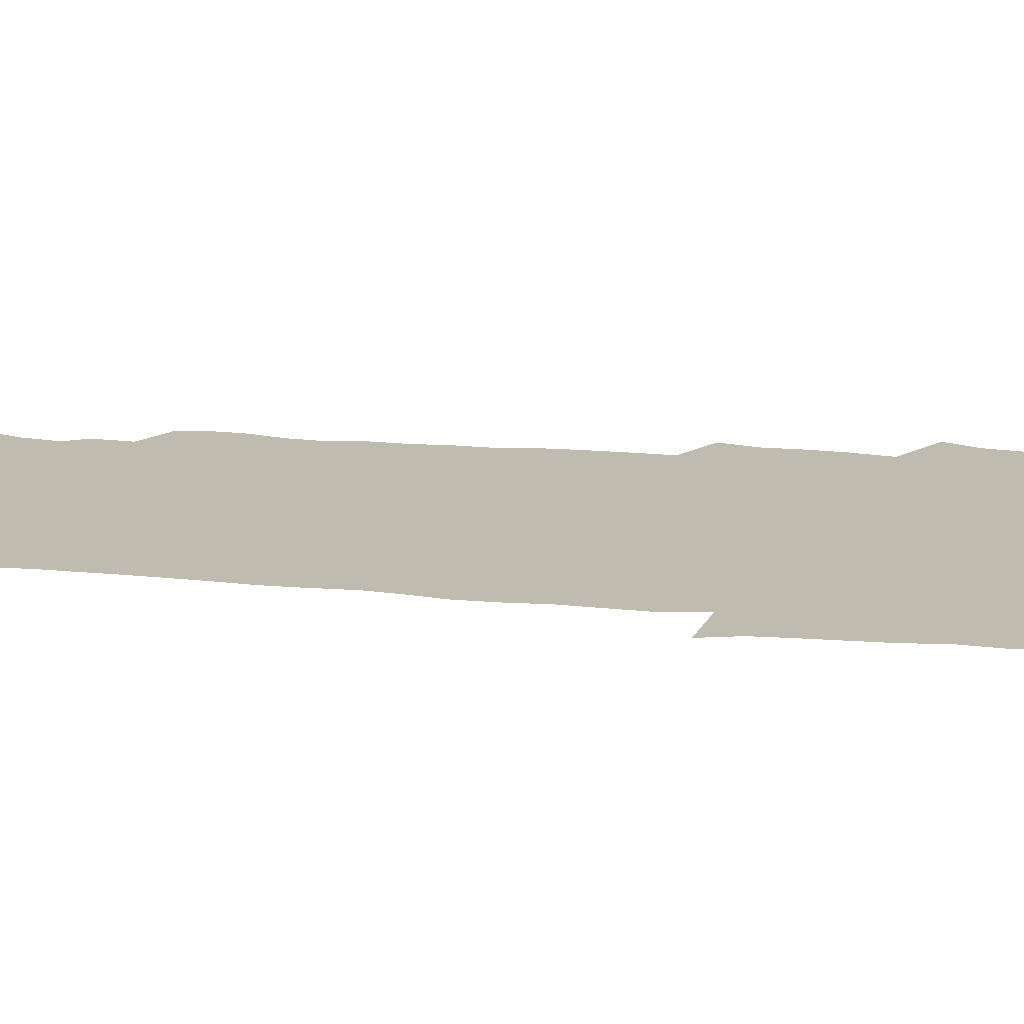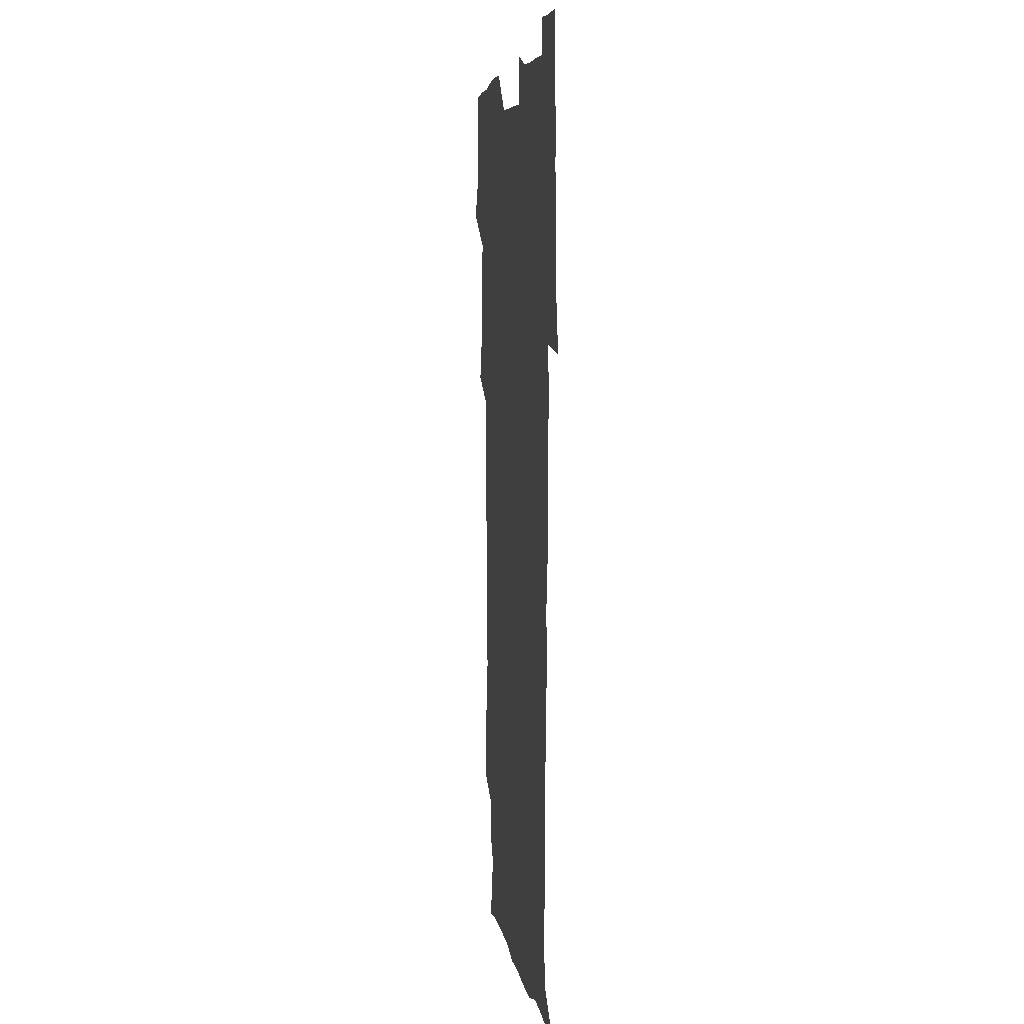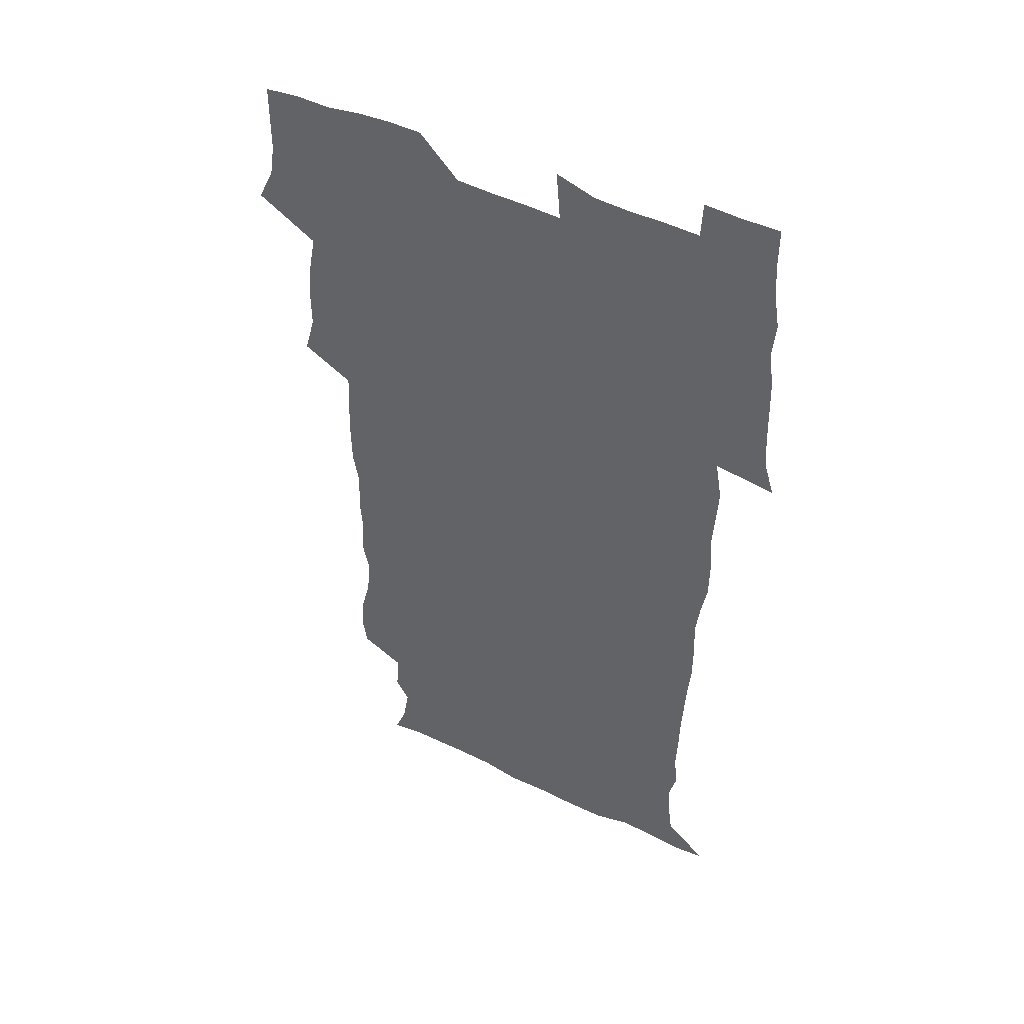
<metadata>
{"format":"obj","ext":"obj","renderer":"f3d","projection":"perspective","resolution":1024,"background":"white","views":[{"elev":15.9,"azim":100.5,"up":"+Z"},{"elev":6.2,"azim":81.3,"up":"+Y"},{"elev":48.0,"azim":28.2,"up":"+Y"}]}
</metadata>
<code>
v 471.5 525.9 0
v 478.3 540.2 0
v 480.6 555 0
v 480.7 569.9 0
v 480.8 584.7 0
v 487.8 443.7 0
v 492.3 460.8 0
v 492.2 475.7 0
v 493.4 491.8 0
v 496.8 510.1 0
v 497.7 524.9 0
v 496.6 539.8 0
v 497.2 554.3 0
v 498.3 568.4 0
v 495.4 586.2 0
v 507.6 240.7 0
v 505.5 253.7 0
v 506.5 267.8 0
v 510.8 284.6 0
v 512.5 301.3 0
v 509.8 314.8 0
v 510.8 332 0
v 509.8 347.6 0
v 510.6 365.4 0
v 508.1 380.3 0
v 507.8 396.5 0
v 508.2 413.6 0
v 509.1 431.5 0
v 508.3 447.2 0
v 510.4 463.5 0
v 508.6 477.9 0
v 511 494.4 0
v 512.2 510 0
v 512.8 524.8 0
v 510.9 539.9 0
v 513.8 554.2 0
v 512.4 569.4 0
v 510.5 586 0
v 522.5 173.4 0
v 527.7 186.5 0
v 530.5 203.7 0
v 524.7 213.3 0
v 526 230.9 0
v 527.9 248.7 0
v 531.1 266.2 0
v 531.1 281.3 0
v 530.4 295.7 0
v 530.7 311 0
v 529.3 325.3 0
v 528.9 340.7 0
v 528.3 355.9 0
v 528.4 372 0
v 527.7 387.4 0
v 526.8 402.6 0
v 526.1 418.1 0
v 527.5 434.9 0
v 526.6 449.9 0
v 527.6 465.6 0
v 526.6 480.3 0
v 528.6 496.1 0
v 527.5 510.6 0
v 527.5 525.3 0
v 528.3 539.9 0
v 528.1 554.4 0
v 526.6 570.4 0
v 524.7 588.1 0
v 536.5 175.9 0
v 536.9 185.2 0
v 543.9 208.9 0
v 542.9 222.9 0
v 543.3 238.3 0
v 546.1 256.1 0
v 546.6 271.3 0
v 546.5 286.1 0
v 546.9 301.5 0
v 545.6 315.3 0
v 544.7 329.9 0
v 546.7 347.6 0
v 545.1 360.9 0
v 544.6 376 0
v 544.3 391.3 0
v 543.2 406 0
v 543 421.2 0
v 542.1 435.9 0
v 542.8 451.6 0
v 543.2 466.9 0
v 543.3 481.8 0
v 543.4 496.5 0
v 543.4 510.9 0
v 544 525.3 0
v 543.7 539.5 0
v 543.6 553.2 0
v 541 571 0
v 538.7 589 0
v 548.3 175.9 0
v 554 193.4 0
v 558.1 212.2 0
v 559.8 229.1 0
v 561.4 245.7 0
v 561.6 260.4 0
v 561 274.3 0
v 561.2 289.4 0
v 560.6 303.6 0
v 560 318 0
v 559.8 333.1 0
v 559.4 347.3 0
v 559.8 363.4 0
v 559.5 378.3 0
v 558.8 392.8 0
v 559.5 408.9 0
v 558.7 423.1 0
v 558.4 437.9 0
v 558.2 452.8 0
v 558.6 467.9 0
v 558.8 482.6 0
v 558.6 496.9 0
v 558.6 511.2 0
v 558.4 525.4 0
v 558.4 539.4 0
v 557.6 553.8 0
v 555.6 570.4 0
v 552.9 588.8 0
v 562.8 176 0
v 568.8 194.8 0
v 573.5 216.6 0
v 574.6 232.1 0
v 574.9 246.8 0
v 575.1 261.7 0
v 575.3 276.6 0
v 574.7 290.4 0
v 574.3 304.8 0
v 574.4 320.1 0
v 574.4 335.1 0
v 574.4 349.9 0
v 574.9 366 0
v 574.1 380 0
v 572.9 393.6 0
v 573.4 409.2 0
v 572.8 423.3 0
v 573.6 439.5 0
v 573.2 453.7 0
v 573 468.2 0
v 573 482.7 0
v 572.8 497 0
v 573 511.3 0
v 573.1 525.5 0
v 573 539.4 0
v 571.8 554.5 0
v 569.6 571.3 0
v 579.3 175.6 0
v 582.3 190.1 0
v 586.6 215.4 0
v 588.3 233.5 0
v 588.8 248.6 0
v 588.3 261.4 0
v 588.7 277.4 0
v 588.3 291.2 0
v 588.2 306 0
v 588.5 321.8 0
v 588.2 335.7 0
v 587.8 348.5 0
v 588.4 366.7 0
v 588.6 381.6 0
v 587.8 395.2 0
v 587.5 409.5 0
v 586.6 423.1 0
v 587.5 439.5 0
v 587.5 454.1 0
v 587.4 468.5 0
v 587.4 482.9 0
v 587.5 497.3 0
v 587.6 511.6 0
v 587.3 525.7 0
v 587.2 539.7 0
v 586.5 554.6 0
v 585.1 570.7 0
v 595 172.4 0
v 598.8 194.4 0
v 600.6 215.4 0
v 601.7 233.8 0
v 601.9 248.5 0
v 601.6 261.3 0
v 602.1 277.9 0
v 602 291.7 0
v 602 307 0
v 601.9 321 0
v 601.9 335.3 0
v 602.2 350.6 0
v 602 365.4 0
v 602 382 0
v 601.9 395.7 0
v 601.7 410.2 0
v 601.5 424.6 0
v 601.6 439.3 0
v 601.8 454.6 0
v 601.9 469 0
v 601.7 483.1 0
v 601.8 497.6 0
v 601.9 511.8 0
v 601.7 525.8 0
v 601.3 540.4 0
v 601.1 554.8 0
v 600.4 570.6 0
v 612.4 173.1 0
v 614.4 196.7 0
v 614.8 214 0
v 615.1 232.8 0
v 615.2 248.8 0
v 615.4 262.8 0
v 615.7 276.7 0
v 615.7 292.6 0
v 615.5 306.9 0
v 615.4 321.9 0
v 615.6 334 0
v 616.1 352.1 0
v 615.9 366.4 0
v 616 380.5 0
v 615.8 395.9 0
v 615.8 410 0
v 615.7 425.2 0
v 615.8 439.2 0
v 615.7 454.9 0
v 615.8 468.9 0
v 615.8 483.1 0
v 615.9 497.5 0
v 615.9 511.8 0
v 615.9 525.9 0
v 616 539.9 0
v 615.8 554.8 0
v 615.6 569.9 0
v 613.9 591.3 0
v 629.7 172.2 0
v 629.2 196.7 0
v 629 215.9 0
v 628.8 231.7 0
v 628.8 246.8 0
v 628.8 261.3 0
v 629.7 274.8 0
v 629 292.9 0
v 629.1 307.1 0
v 629.4 321 0
v 629.7 337.2 0
v 629.6 352.1 0
v 629.7 366.4 0
v 629.9 380.5 0
v 629.8 395.6 0
v 629.8 410.1 0
v 630.1 424.5 0
v 630 439.5 0
v 630 454.2 0
v 629.9 468.9 0
v 629.8 483.1 0
v 630.3 497.2 0
v 629.9 511.9 0
v 630.2 526 0
v 630.1 540.2 0
v 630.2 554.7 0
v 630 570.5 0
v 630.5 585.8 0
v 646.6 172.3 0
v 644.3 194.9 0
v 642.7 215.2 0
v 642.2 231.6 0
v 642.8 244.9 0
v 643.6 257.7 0
v 643.1 274.9 0
v 643.1 290.2 0
v 642.7 305.9 0
v 643.5 319.2 0
v 643.2 336.4 0
v 643.4 350.9 0
v 643.4 365.7 0
v 643.9 379.9 0
v 644.3 394.3 0
v 644.2 409.3 0
v 644.2 424.4 0
v 644.5 438.9 0
v 644.4 453.7 0
v 644.3 468.5 0
v 644.5 482.8 0
v 644.4 497.4 0
v 644.9 511.6 0
v 644.4 526.3 0
v 644.4 540.4 0
v 644.7 555 0
v 644.8 570.9 0
v 645.4 585 0
v 662 176.9 0
v 659.2 194.3 0
v 656.7 213.5 0
v 656.1 229.2 0
v 656.5 243.5 0
v 656.4 259.1 0
v 657.4 272.5 0
v 656.8 288.8 0
v 657.3 303.2 0
v 657 319.3 0
v 657.8 333.4 0
v 658.2 348.1 0
v 658.1 363.4 0
v 657.8 378.9 0
v 658.8 393 0
v 658.9 408.1 0
v 658.8 423.3 0
v 659 438.2 0
v 659 453.2 0
v 659.1 467.9 0
v 659.1 482.5 0
v 658.4 497.4 0
v 659 511.6 0
v 659 526.1 0
v 659.3 540.6 0
v 659.3 555.2 0
v 659.7 570.1 0
v 660.1 585.3 0
v 677.6 176 0
v 675.3 190.5 0
v 672.1 208.9 0
v 671 224.9 0
v 671.3 239.6 0
v 671.2 254.7 0
v 671.6 269.4 0
v 671.2 285.2 0
v 671.7 300.1 0
v 671.3 316.1 0
v 672.1 330.7 0
v 672.7 345.5 0
v 672.7 361 0
v 673.9 375.4 0
v 676 389.4 0
v 674.6 405.8 0
v 675.4 420.8 0
v 674.7 436.7 0
v 675.2 451.7 0
v 674.8 467 0
v 674.8 481.7 0
v 674.4 496.5 0
v 673.5 511.4 0
v 674.6 525.7 0
v 673.4 540.9 0
v 673.9 555 0
v 674.3 569.3 0
v 674.9 584.8 0
v 675.7 600.2 0
v 692.8 174.8 0
v 687.7 191.6 0
v 685.8 206.2 0
v 684.9 221 0
v 687.9 232.9 0
v 686.5 249.2 0
v 687.1 263.7 0
v 687.4 278.8 0
v 688.2 293.7 0
v 689 308.7 0
v 690.2 323.5 0
v 690.2 339.3 0
v 689.5 355.8 0
v 691.3 370.6 0
v 693.7 384.9 0
v 693.9 400.6 0
v 692.7 417.3 0
v 693.7 433.1 0
v 694.6 449 0
v 691.7 466.1 0
v 692.3 479.9 0
v 693.1 494.3 0
v 690.8 509.9 0
v 691.3 524.6 0
v 689.8 540 0
v 689.2 554.8 0
v 688.8 569.2 0
v 690.1 584.1 0
v 690.9 599.4 0
v 705.5 176.5 0
v 717.1 462.5 0
v 712.6 477.6 0
v 711.8 491.9 0
v 711.4 506.9 0
v 710.9 522 0
v 708.9 538.1 0
v 710.2 553.4 0
v 707.7 569.2 0
v 706.9 584.5 0
v 706.9 599.6 0
f 10 11 1
f 1 11 2
f 11 12 2
f 2 12 3
f 12 13 3
f 3 13 4
f 13 14 4
f 4 14 5
f 14 15 5
f 28 29 6
f 6 29 7
f 29 30 7
f 7 30 8
f 30 31 8
f 8 31 9
f 31 32 9
f 9 32 10
f 32 33 10
f 10 33 11
f 33 34 11
f 11 34 12
f 34 35 12
f 12 35 13
f 35 36 13
f 13 36 14
f 36 37 14
f 14 37 15
f 37 38 15
f 43 44 16
f 16 44 17
f 44 45 17
f 17 45 18
f 45 46 18
f 18 46 19
f 46 47 19
f 19 47 20
f 47 48 20
f 20 48 21
f 48 49 21
f 21 49 22
f 49 50 22
f 22 50 23
f 50 51 23
f 23 51 24
f 51 52 24
f 24 52 25
f 52 53 25
f 25 53 26
f 53 54 26
f 26 54 27
f 54 55 27
f 27 55 28
f 55 56 28
f 28 56 29
f 56 57 29
f 29 57 30
f 57 58 30
f 30 58 31
f 58 59 31
f 31 59 32
f 59 60 32
f 32 60 33
f 60 61 33
f 33 61 34
f 61 62 34
f 34 62 35
f 62 63 35
f 35 63 36
f 63 64 36
f 36 64 37
f 64 65 37
f 37 65 38
f 65 66 38
f 39 67 40
f 67 68 40
f 40 68 41
f 68 69 41
f 41 69 42
f 69 70 42
f 42 70 43
f 70 71 43
f 43 71 44
f 71 72 44
f 44 72 45
f 72 73 45
f 45 73 46
f 73 74 46
f 46 74 47
f 74 75 47
f 47 75 48
f 75 76 48
f 48 76 49
f 76 77 49
f 49 77 50
f 77 78 50
f 50 78 51
f 78 79 51
f 51 79 52
f 79 80 52
f 52 80 53
f 80 81 53
f 53 81 54
f 81 82 54
f 54 82 55
f 82 83 55
f 55 83 56
f 83 84 56
f 56 84 57
f 84 85 57
f 57 85 58
f 85 86 58
f 58 86 59
f 86 87 59
f 59 87 60
f 87 88 60
f 60 88 61
f 88 89 61
f 61 89 62
f 89 90 62
f 62 90 63
f 90 91 63
f 63 91 64
f 91 92 64
f 64 92 65
f 92 93 65
f 65 93 66
f 93 94 66
f 67 95 68
f 95 96 68
f 68 96 69
f 96 97 69
f 69 97 70
f 97 98 70
f 70 98 71
f 98 99 71
f 71 99 72
f 99 100 72
f 72 100 73
f 100 101 73
f 73 101 74
f 101 102 74
f 74 102 75
f 102 103 75
f 75 103 76
f 103 104 76
f 76 104 77
f 104 105 77
f 77 105 78
f 105 106 78
f 78 106 79
f 106 107 79
f 79 107 80
f 107 108 80
f 80 108 81
f 108 109 81
f 81 109 82
f 109 110 82
f 82 110 83
f 110 111 83
f 83 111 84
f 111 112 84
f 84 112 85
f 112 113 85
f 85 113 86
f 113 114 86
f 86 114 87
f 114 115 87
f 87 115 88
f 115 116 88
f 88 116 89
f 116 117 89
f 89 117 90
f 117 118 90
f 90 118 91
f 118 119 91
f 91 119 92
f 119 120 92
f 92 120 93
f 120 121 93
f 93 121 94
f 121 122 94
f 95 123 96
f 123 124 96
f 96 124 97
f 124 125 97
f 97 125 98
f 125 126 98
f 98 126 99
f 126 127 99
f 99 127 100
f 127 128 100
f 100 128 101
f 128 129 101
f 101 129 102
f 129 130 102
f 102 130 103
f 130 131 103
f 103 131 104
f 131 132 104
f 104 132 105
f 132 133 105
f 105 133 106
f 133 134 106
f 106 134 107
f 134 135 107
f 107 135 108
f 135 136 108
f 108 136 109
f 136 137 109
f 109 137 110
f 137 138 110
f 110 138 111
f 138 139 111
f 111 139 112
f 139 140 112
f 112 140 113
f 140 141 113
f 113 141 114
f 141 142 114
f 114 142 115
f 142 143 115
f 115 143 116
f 143 144 116
f 116 144 117
f 144 145 117
f 117 145 118
f 145 146 118
f 118 146 119
f 146 147 119
f 119 147 120
f 147 148 120
f 120 148 121
f 148 149 121
f 121 149 122
f 123 150 124
f 150 151 124
f 124 151 125
f 151 152 125
f 125 152 126
f 152 153 126
f 126 153 127
f 153 154 127
f 127 154 128
f 154 155 128
f 128 155 129
f 155 156 129
f 129 156 130
f 156 157 130
f 130 157 131
f 157 158 131
f 131 158 132
f 158 159 132
f 132 159 133
f 159 160 133
f 133 160 134
f 160 161 134
f 134 161 135
f 161 162 135
f 135 162 136
f 162 163 136
f 136 163 137
f 163 164 137
f 137 164 138
f 164 165 138
f 138 165 139
f 165 166 139
f 139 166 140
f 166 167 140
f 140 167 141
f 167 168 141
f 141 168 142
f 168 169 142
f 142 169 143
f 169 170 143
f 143 170 144
f 170 171 144
f 144 171 145
f 171 172 145
f 145 172 146
f 172 173 146
f 146 173 147
f 173 174 147
f 147 174 148
f 174 175 148
f 148 175 149
f 175 176 149
f 150 177 151
f 177 178 151
f 151 178 152
f 178 179 152
f 152 179 153
f 179 180 153
f 153 180 154
f 180 181 154
f 154 181 155
f 181 182 155
f 155 182 156
f 182 183 156
f 156 183 157
f 183 184 157
f 157 184 158
f 184 185 158
f 158 185 159
f 185 186 159
f 159 186 160
f 186 187 160
f 160 187 161
f 187 188 161
f 161 188 162
f 188 189 162
f 162 189 163
f 189 190 163
f 163 190 164
f 190 191 164
f 164 191 165
f 191 192 165
f 165 192 166
f 192 193 166
f 166 193 167
f 193 194 167
f 167 194 168
f 194 195 168
f 168 195 169
f 195 196 169
f 169 196 170
f 196 197 170
f 170 197 171
f 197 198 171
f 171 198 172
f 198 199 172
f 172 199 173
f 199 200 173
f 173 200 174
f 200 201 174
f 174 201 175
f 201 202 175
f 175 202 176
f 202 203 176
f 177 204 178
f 204 205 178
f 178 205 179
f 205 206 179
f 179 206 180
f 206 207 180
f 180 207 181
f 207 208 181
f 181 208 182
f 208 209 182
f 182 209 183
f 209 210 183
f 183 210 184
f 210 211 184
f 184 211 185
f 211 212 185
f 185 212 186
f 212 213 186
f 186 213 187
f 213 214 187
f 187 214 188
f 214 215 188
f 188 215 189
f 215 216 189
f 189 216 190
f 216 217 190
f 190 217 191
f 217 218 191
f 191 218 192
f 218 219 192
f 192 219 193
f 219 220 193
f 193 220 194
f 220 221 194
f 194 221 195
f 221 222 195
f 195 222 196
f 222 223 196
f 196 223 197
f 223 224 197
f 197 224 198
f 224 225 198
f 198 225 199
f 225 226 199
f 199 226 200
f 226 227 200
f 200 227 201
f 227 228 201
f 201 228 202
f 228 229 202
f 202 229 203
f 229 230 203
f 204 232 205
f 232 233 205
f 205 233 206
f 233 234 206
f 206 234 207
f 234 235 207
f 207 235 208
f 235 236 208
f 208 236 209
f 236 237 209
f 209 237 210
f 237 238 210
f 210 238 211
f 238 239 211
f 211 239 212
f 239 240 212
f 212 240 213
f 240 241 213
f 213 241 214
f 241 242 214
f 214 242 215
f 242 243 215
f 215 243 216
f 243 244 216
f 216 244 217
f 244 245 217
f 217 245 218
f 245 246 218
f 218 246 219
f 246 247 219
f 219 247 220
f 247 248 220
f 220 248 221
f 248 249 221
f 221 249 222
f 249 250 222
f 222 250 223
f 250 251 223
f 223 251 224
f 251 252 224
f 224 252 225
f 252 253 225
f 225 253 226
f 253 254 226
f 226 254 227
f 254 255 227
f 227 255 228
f 255 256 228
f 228 256 229
f 256 257 229
f 229 257 230
f 257 258 230
f 230 258 231
f 258 259 231
f 232 260 233
f 260 261 233
f 233 261 234
f 261 262 234
f 234 262 235
f 262 263 235
f 235 263 236
f 263 264 236
f 236 264 237
f 264 265 237
f 237 265 238
f 265 266 238
f 238 266 239
f 266 267 239
f 239 267 240
f 267 268 240
f 240 268 241
f 268 269 241
f 241 269 242
f 269 270 242
f 242 270 243
f 270 271 243
f 243 271 244
f 271 272 244
f 244 272 245
f 272 273 245
f 245 273 246
f 273 274 246
f 246 274 247
f 274 275 247
f 247 275 248
f 275 276 248
f 248 276 249
f 276 277 249
f 249 277 250
f 277 278 250
f 250 278 251
f 278 279 251
f 251 279 252
f 279 280 252
f 252 280 253
f 280 281 253
f 253 281 254
f 281 282 254
f 254 282 255
f 282 283 255
f 255 283 256
f 283 284 256
f 256 284 257
f 284 285 257
f 257 285 258
f 285 286 258
f 258 286 259
f 286 287 259
f 260 288 261
f 288 289 261
f 261 289 262
f 289 290 262
f 262 290 263
f 290 291 263
f 263 291 264
f 291 292 264
f 264 292 265
f 292 293 265
f 265 293 266
f 293 294 266
f 266 294 267
f 294 295 267
f 267 295 268
f 295 296 268
f 268 296 269
f 296 297 269
f 269 297 270
f 297 298 270
f 270 298 271
f 298 299 271
f 271 299 272
f 299 300 272
f 272 300 273
f 300 301 273
f 273 301 274
f 301 302 274
f 274 302 275
f 302 303 275
f 275 303 276
f 303 304 276
f 276 304 277
f 304 305 277
f 277 305 278
f 305 306 278
f 278 306 279
f 306 307 279
f 279 307 280
f 307 308 280
f 280 308 281
f 308 309 281
f 281 309 282
f 309 310 282
f 282 310 283
f 310 311 283
f 283 311 284
f 311 312 284
f 284 312 285
f 312 313 285
f 285 313 286
f 313 314 286
f 286 314 287
f 314 315 287
f 288 316 289
f 316 317 289
f 289 317 290
f 317 318 290
f 290 318 291
f 318 319 291
f 291 319 292
f 319 320 292
f 292 320 293
f 320 321 293
f 293 321 294
f 321 322 294
f 294 322 295
f 322 323 295
f 295 323 296
f 323 324 296
f 296 324 297
f 324 325 297
f 297 325 298
f 325 326 298
f 298 326 299
f 326 327 299
f 299 327 300
f 327 328 300
f 300 328 301
f 328 329 301
f 301 329 302
f 329 330 302
f 302 330 303
f 330 331 303
f 303 331 304
f 331 332 304
f 304 332 305
f 332 333 305
f 305 333 306
f 333 334 306
f 306 334 307
f 334 335 307
f 307 335 308
f 335 336 308
f 308 336 309
f 336 337 309
f 309 337 310
f 337 338 310
f 310 338 311
f 338 339 311
f 311 339 312
f 339 340 312
f 312 340 313
f 340 341 313
f 313 341 314
f 341 342 314
f 314 342 315
f 342 343 315
f 316 345 317
f 345 346 317
f 317 346 318
f 346 347 318
f 318 347 319
f 347 348 319
f 319 348 320
f 348 349 320
f 320 349 321
f 349 350 321
f 321 350 322
f 350 351 322
f 322 351 323
f 351 352 323
f 323 352 324
f 352 353 324
f 324 353 325
f 353 354 325
f 325 354 326
f 354 355 326
f 326 355 327
f 355 356 327
f 327 356 328
f 356 357 328
f 328 357 329
f 357 358 329
f 329 358 330
f 358 359 330
f 330 359 331
f 359 360 331
f 331 360 332
f 360 361 332
f 332 361 333
f 361 362 333
f 333 362 334
f 362 363 334
f 334 363 335
f 363 364 335
f 335 364 336
f 364 365 336
f 336 365 337
f 365 366 337
f 337 366 338
f 366 367 338
f 338 367 339
f 367 368 339
f 339 368 340
f 368 369 340
f 340 369 341
f 369 370 341
f 341 370 342
f 370 371 342
f 342 371 343
f 371 372 343
f 343 372 344
f 372 373 344
f 345 374 346
f 364 375 365
f 375 376 365
f 365 376 366
f 376 377 366
f 366 377 367
f 377 378 367
f 367 378 368
f 378 379 368
f 368 379 369
f 379 380 369
f 369 380 370
f 380 381 370
f 370 381 371
f 381 382 371
f 371 382 372
f 382 383 372
f 372 383 373
f 383 384 373

</code>
